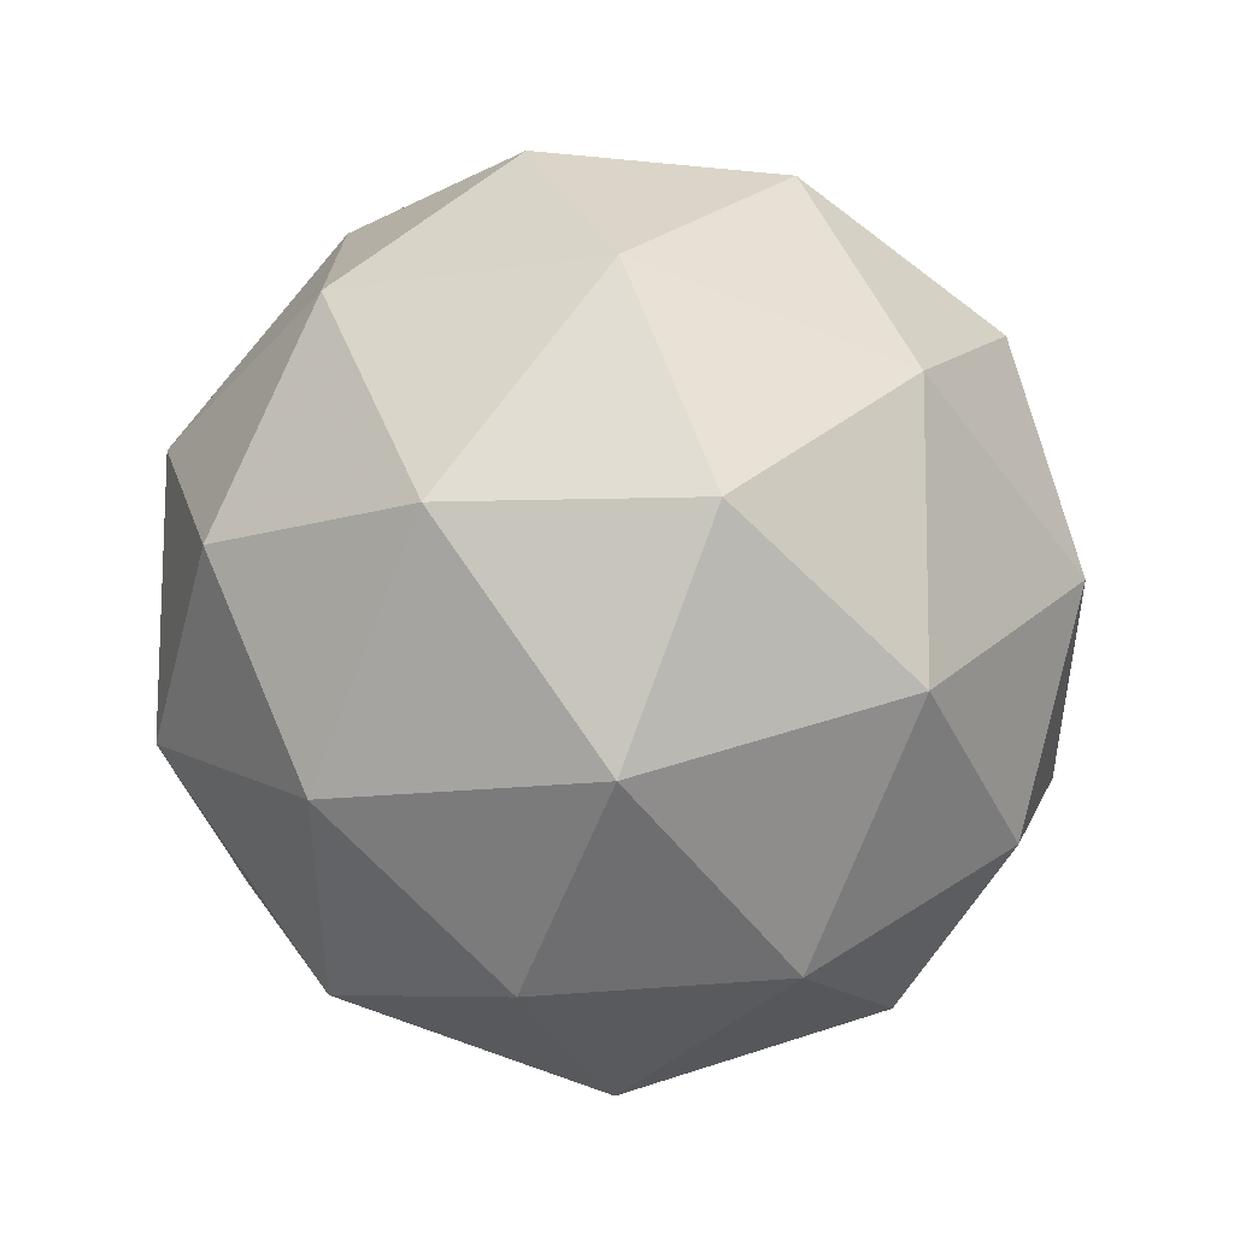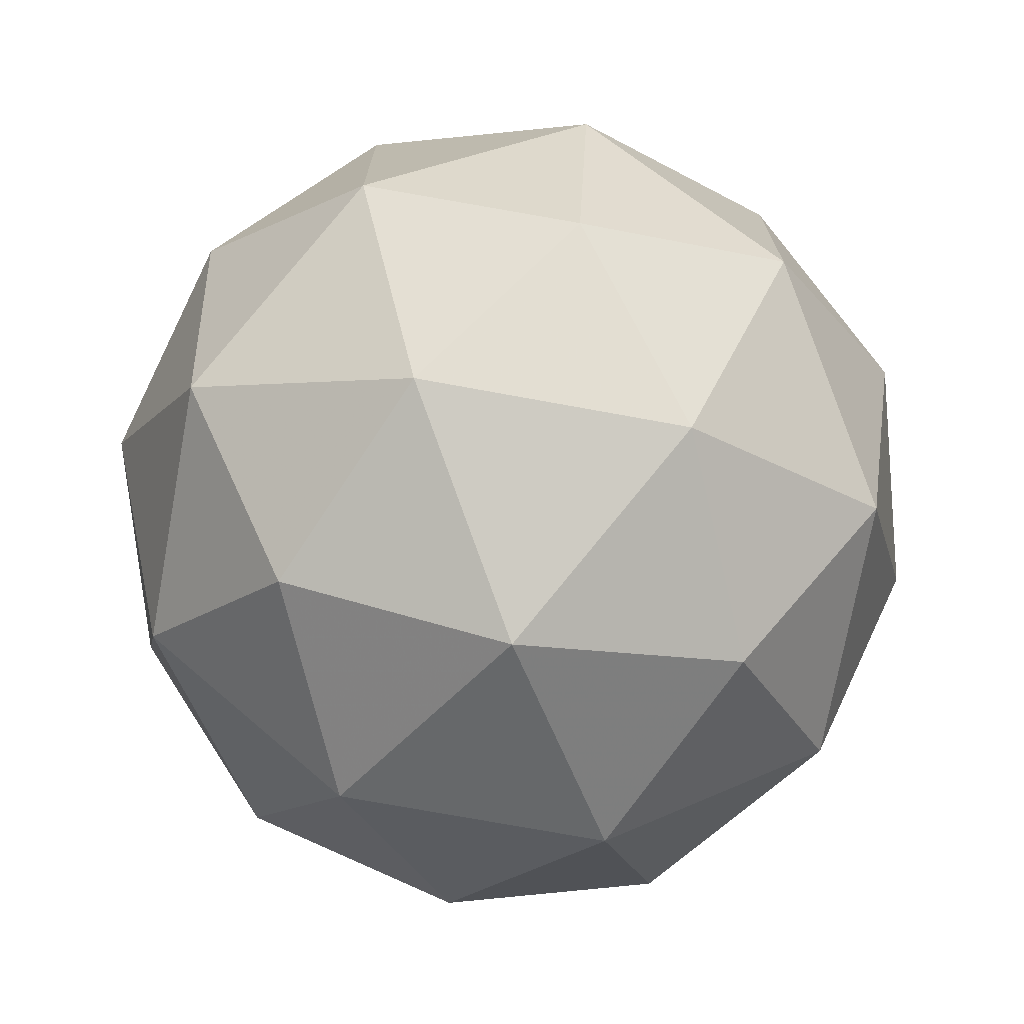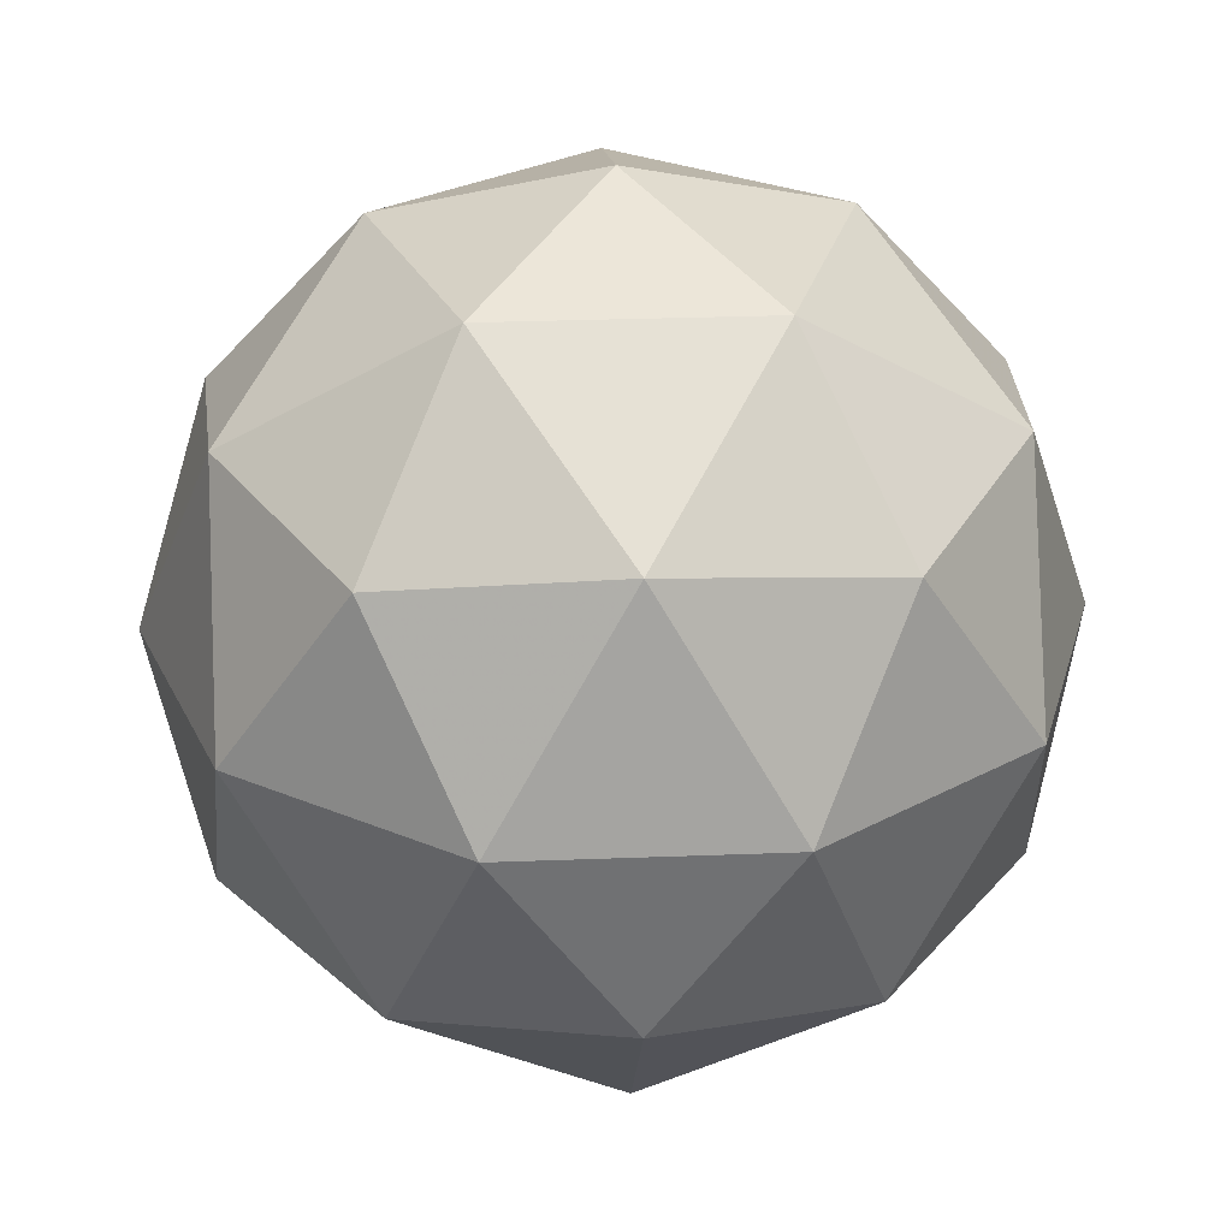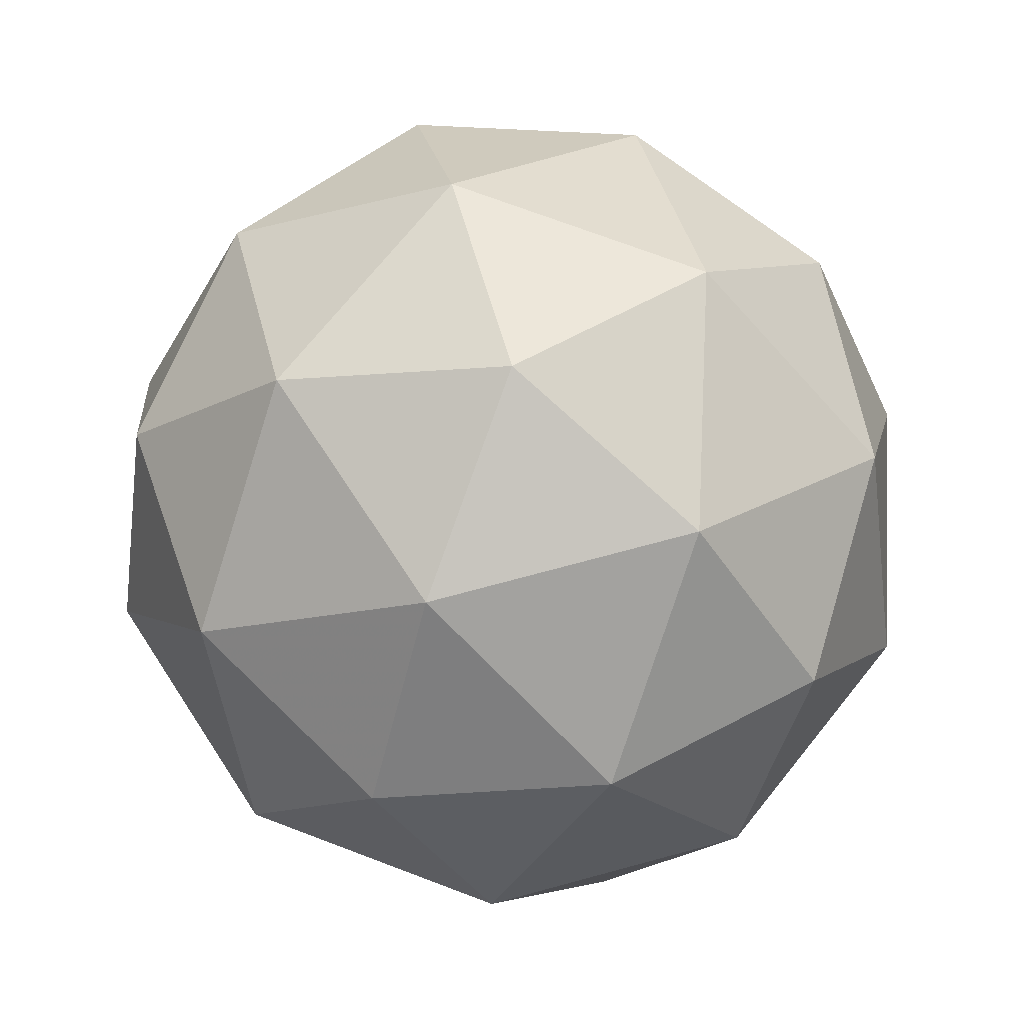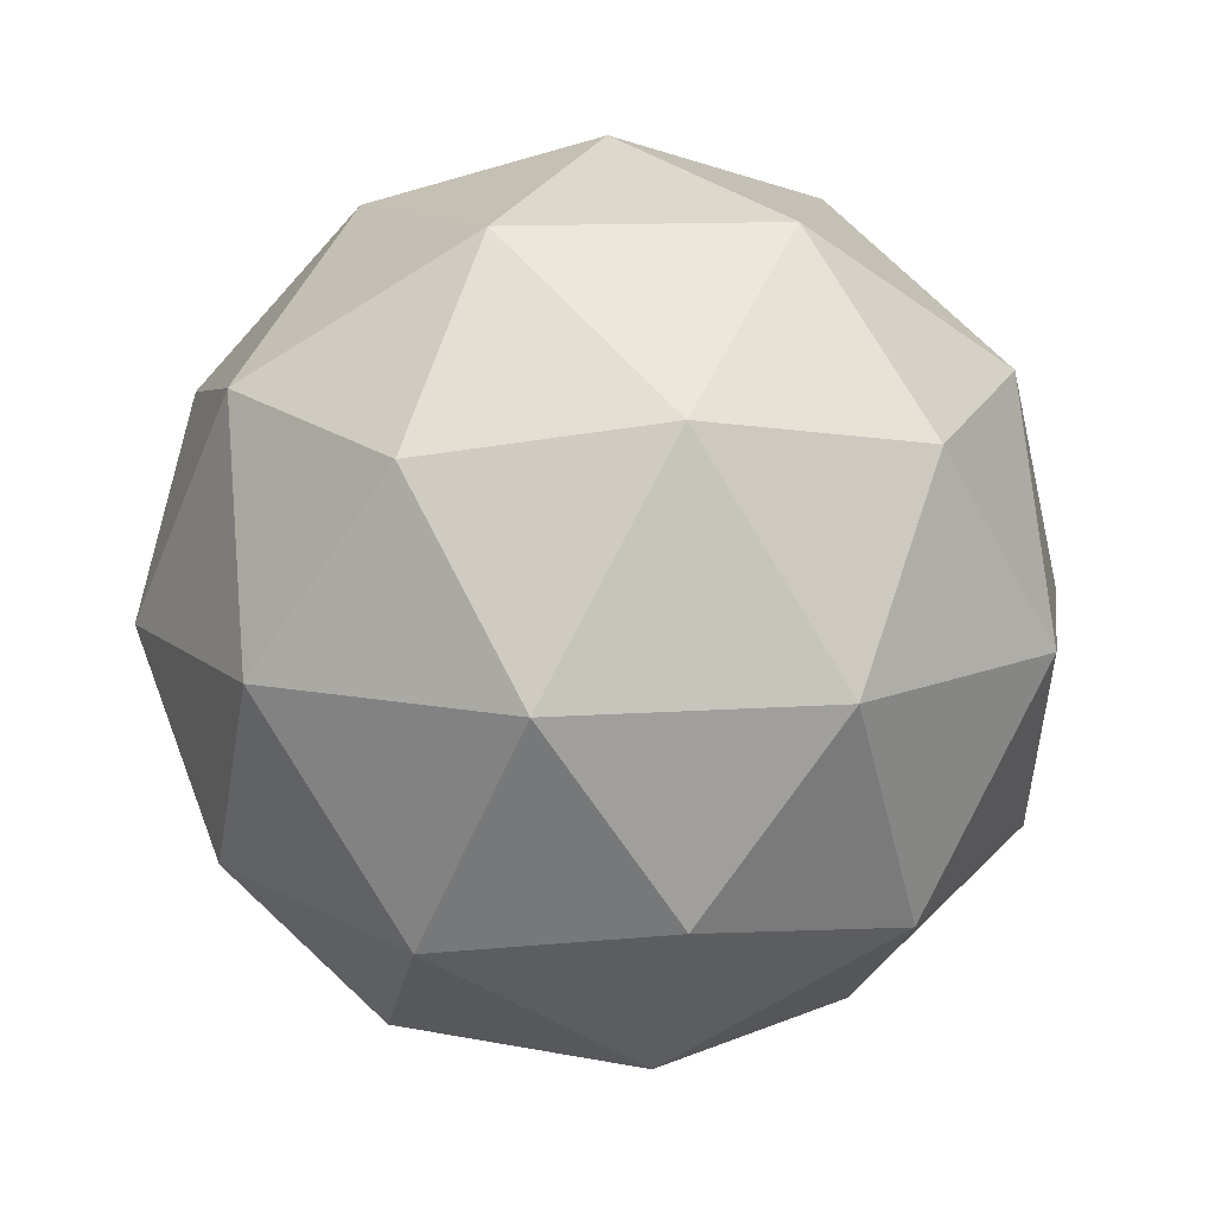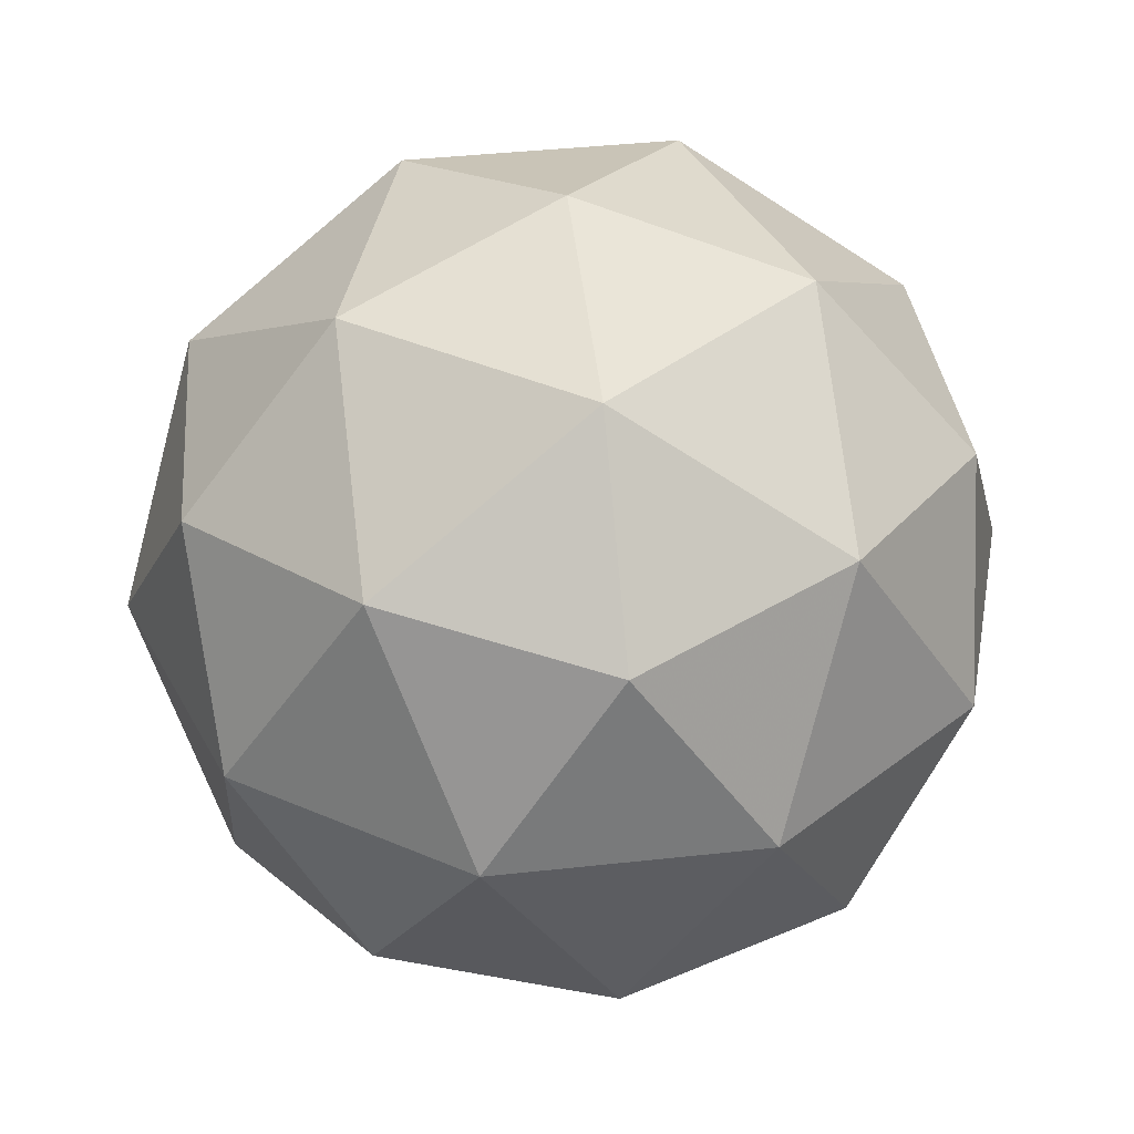
<metadata>
{"format":"obj","ext":"obj","renderer":"f3d","projection":"perspective","resolution":1024,"background":"white","views":[{"elev":-72.8,"azim":-52.9,"up":"+Z"},{"elev":-73.3,"azim":47.9,"up":"+Z"},{"elev":27.9,"azim":122.6,"up":"+Y"},{"elev":71.5,"azim":-105.2,"up":"+Y"},{"elev":11.7,"azim":-171.9,"up":"+Y"},{"elev":39.7,"azim":154.2,"up":"+Y"}]}
</metadata>
<code>
g RIBL-i5-g16-s727
v 3661 3842 -6255
v 3750 3873 -6190
v 3627 3873 -6150
v 3813 3958 -6145
v 3839 3942 -6255
v 3550 3873 -6255
v 3627 3873 -6360
v 3750 3873 -6320
v 3860 4052 -6190
v 3603 3958 -6076
v 3716 3942 -6085
v 3661 4052 -6045
v 3473 3958 -6255
v 3516 3942 -6150
v 3461 4052 -6190
v 3603 3958 -6434
v 3516 3942 -6360
v 3537 4052 -6425
v 3813 3958 -6365
v 3716 3942 -6425
v 3784 4052 -6425
v 3784 4052 -6085
v 3537 4052 -6085
v 3461 4052 -6320
v 3661 4052 -6465
v 3860 4052 -6320
v 3719 4146 -6076
v 3805 4162 -6150
v 3695 4231 -6150
v 3509 4146 -6145
v 3606 4162 -6085
v 3571 4231 -6190
v 3509 4146 -6365
v 3482 4162 -6255
v 3571 4231 -6320
v 3719 4146 -6434
v 3606 4162 -6425
v 3695 4231 -6360
v 3849 4146 -6255
v 3805 4162 -6360
v 3771 4231 -6255
v 3661 4262 -6255
f 1 2 3
f 4 2 5
f 1 3 6
f 1 6 7
f 1 7 8
f 4 5 9
f 10 11 12
f 13 14 15
f 16 17 18
f 19 20 21
f 4 9 22
f 10 12 23
f 13 15 24
f 16 18 25
f 19 21 26
f 27 28 29
f 30 31 32
f 33 34 35
f 36 37 38
f 39 40 41
f 41 38 42
f 41 40 38
f 40 36 38
f 38 35 42
f 38 37 35
f 37 33 35
f 35 32 42
f 35 34 32
f 34 30 32
f 32 29 42
f 32 31 29
f 31 27 29
f 29 41 42
f 29 28 41
f 28 39 41
f 26 40 39
f 26 21 40
f 21 36 40
f 25 37 36
f 25 18 37
f 18 33 37
f 24 34 33
f 24 15 34
f 15 30 34
f 23 31 30
f 23 12 31
f 12 27 31
f 22 28 27
f 22 9 28
f 9 39 28
f 21 25 36
f 21 20 25
f 20 16 25
f 18 24 33
f 18 17 24
f 17 13 24
f 15 23 30
f 15 14 23
f 14 10 23
f 12 22 27
f 12 11 22
f 11 4 22
f 9 26 39
f 9 5 26
f 5 19 26
f 8 20 19
f 8 7 20
f 7 16 20
f 7 17 16
f 7 6 17
f 6 13 17
f 6 14 13
f 6 3 14
f 3 10 14
f 5 8 19
f 5 2 8
f 2 1 8
f 3 11 10
f 3 2 11
f 2 4 11
f 2 4 11

</code>
